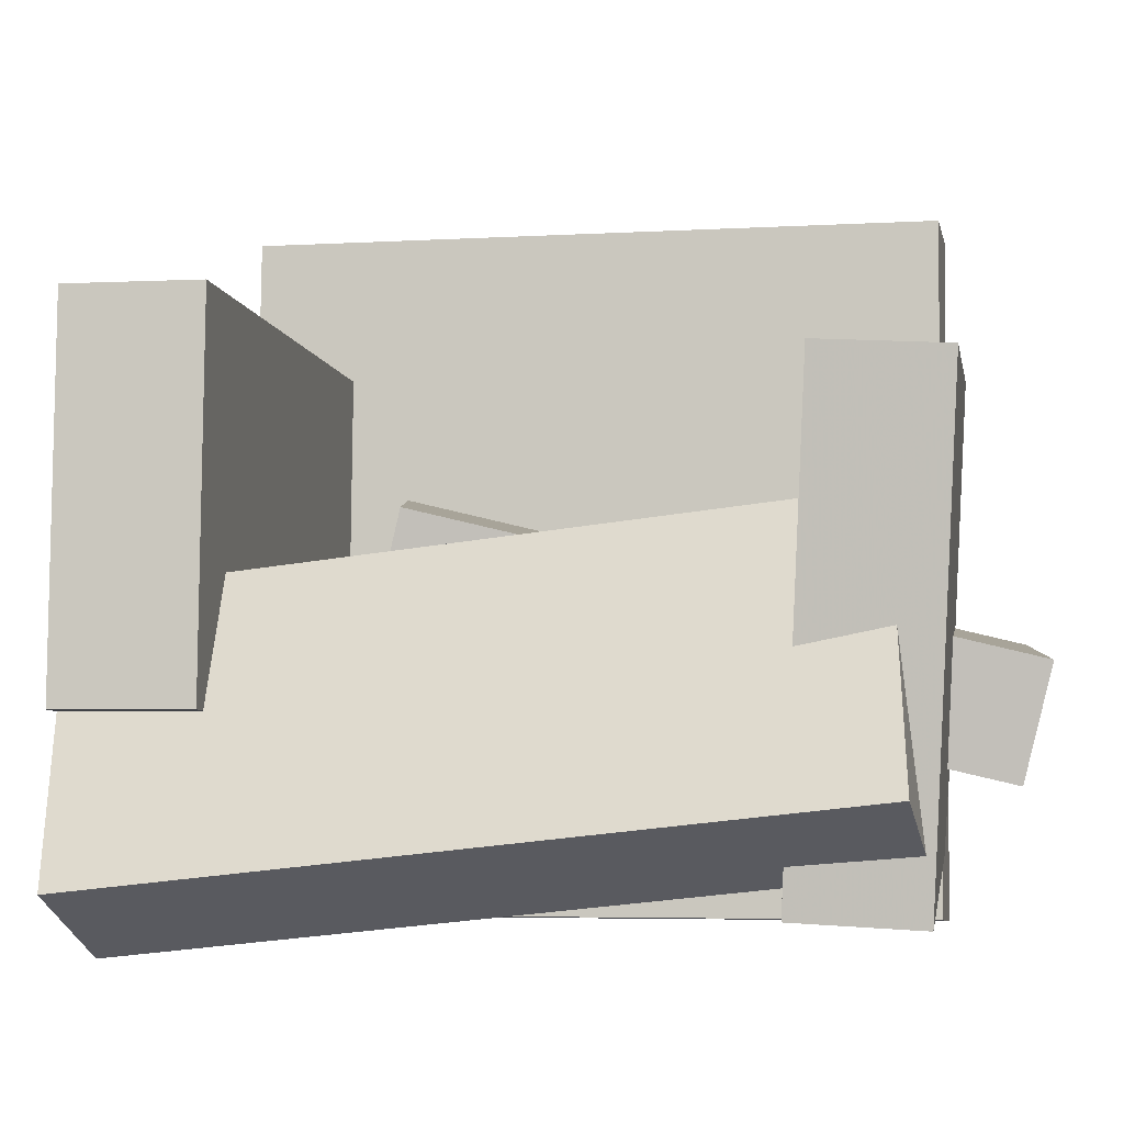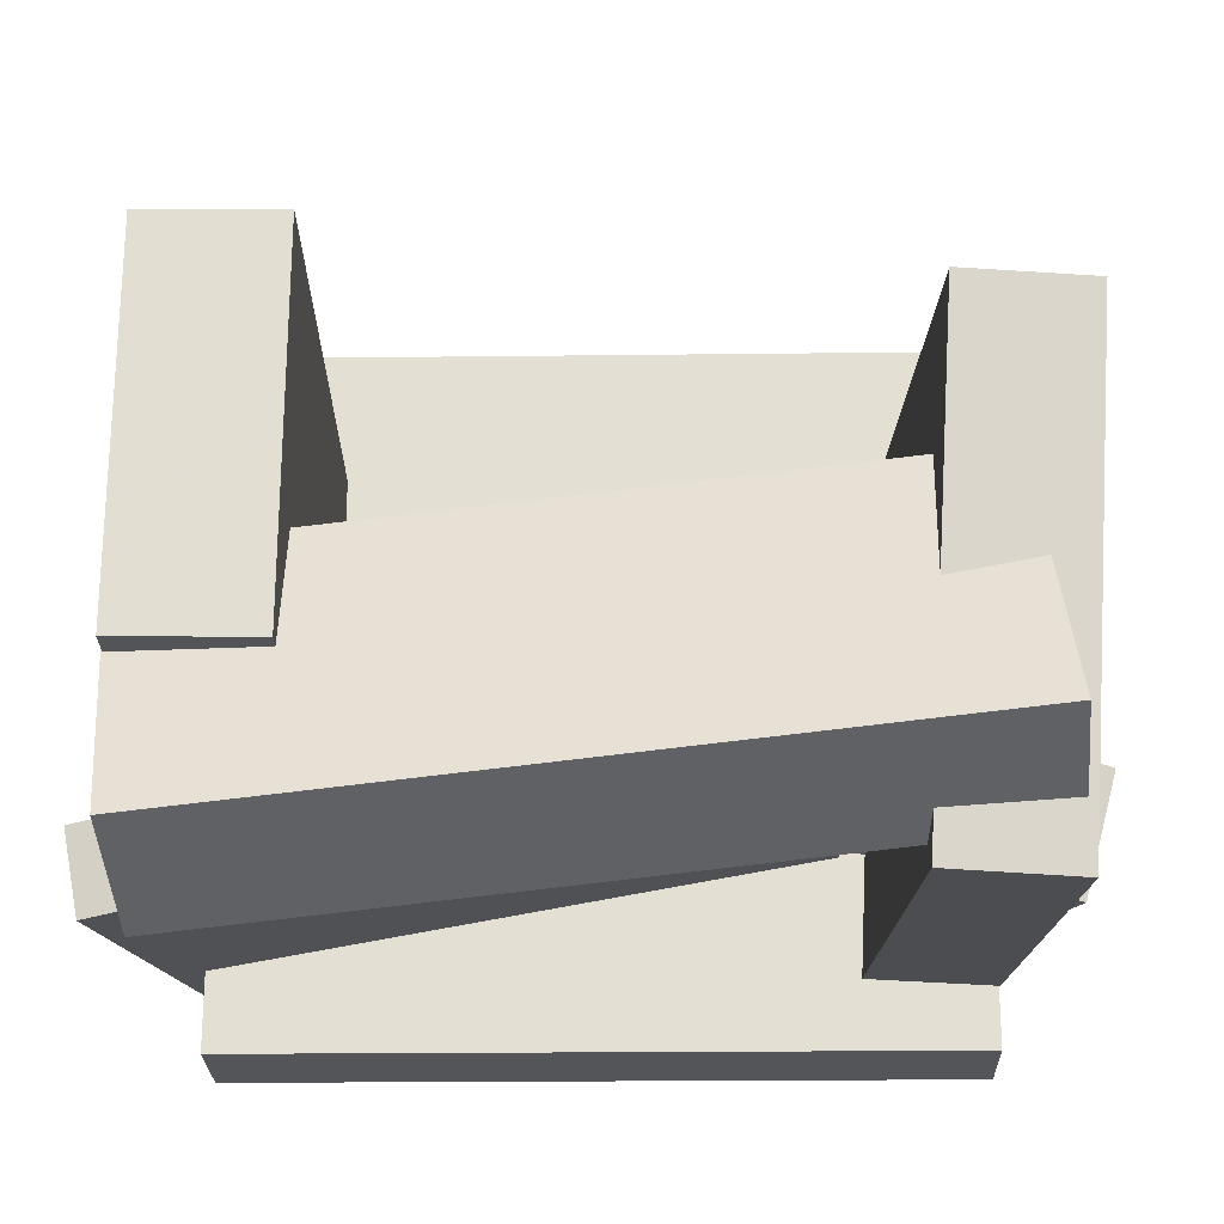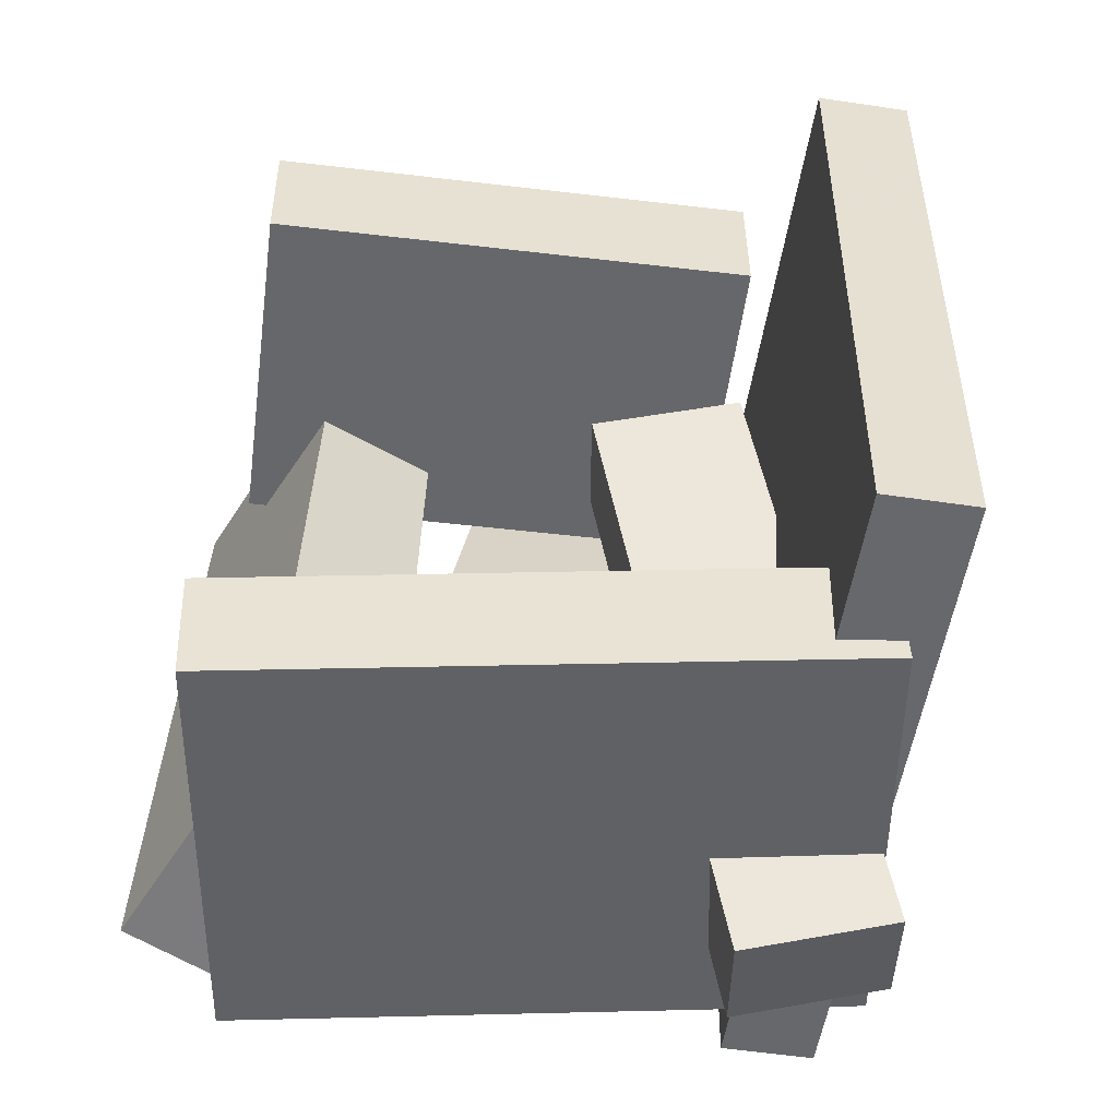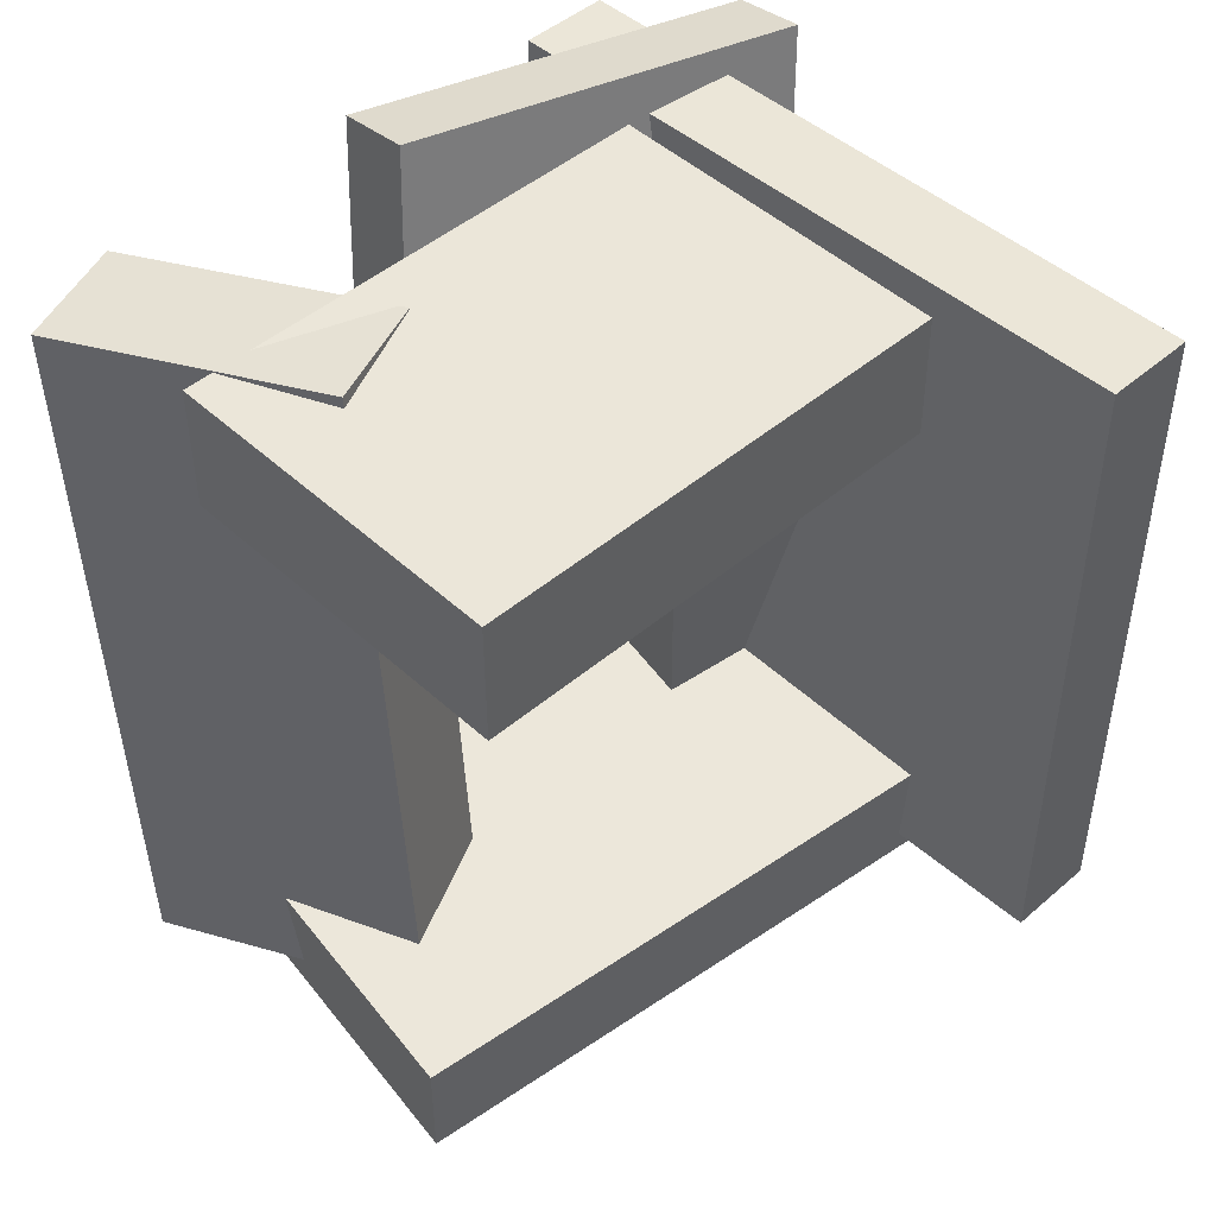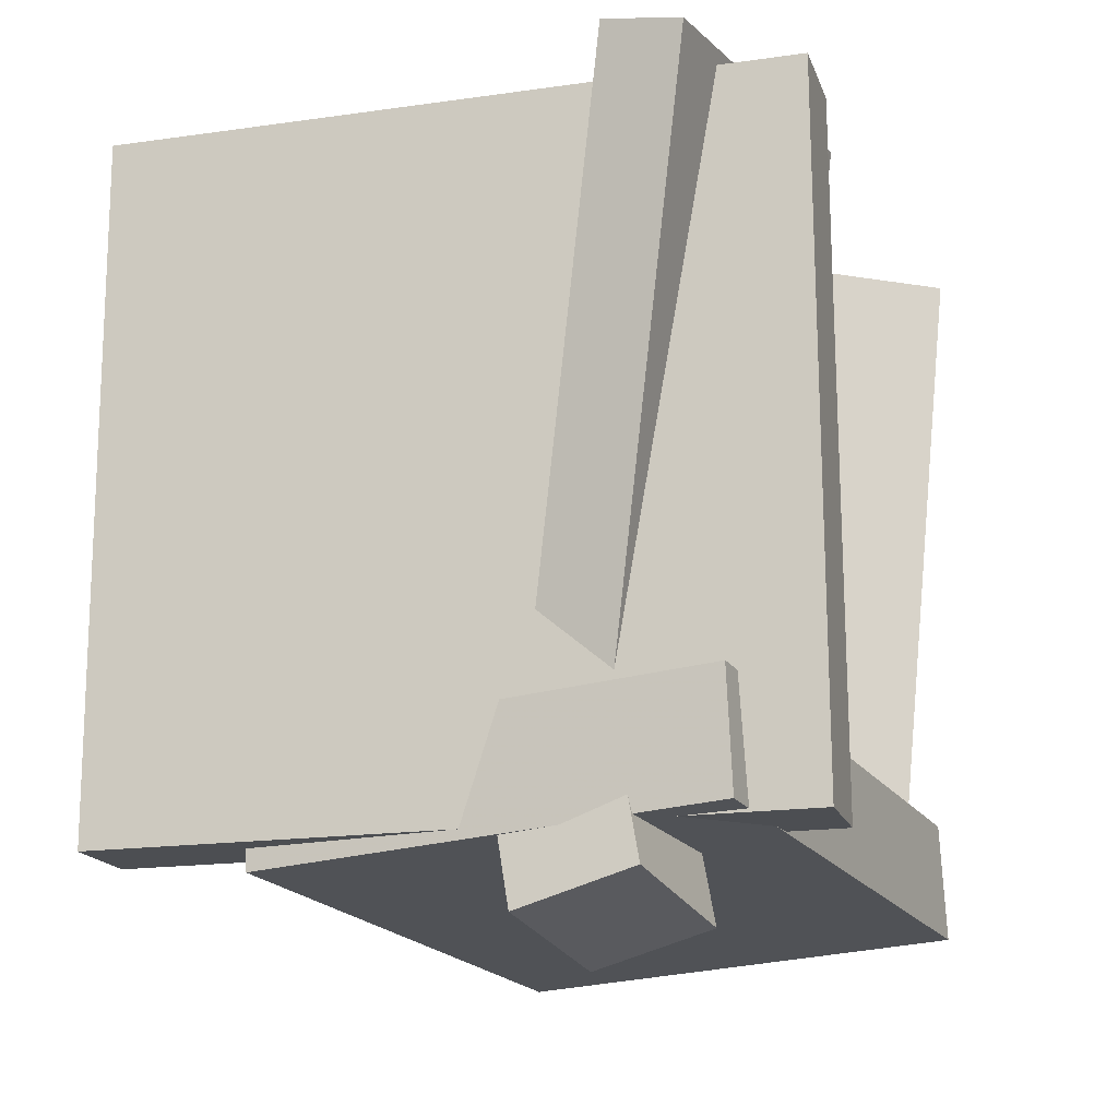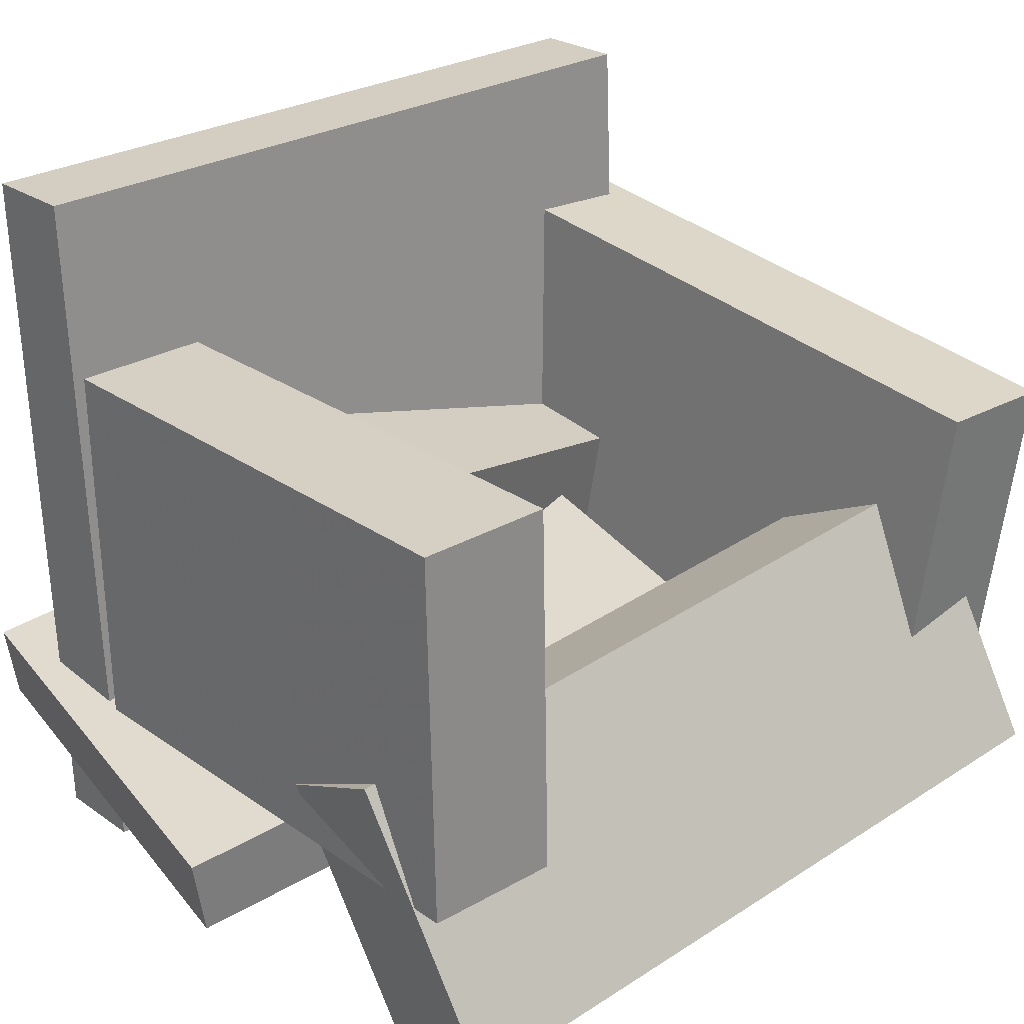
<metadata>
{"format":"obj","ext":"obj","renderer":"f3d","projection":"perspective","resolution":1024,"background":"white","views":[{"elev":-4.8,"azim":100.7,"up":"+Y"},{"elev":-21.1,"azim":90.9,"up":"+Y"},{"elev":-52.4,"azim":174.1,"up":"+Z"},{"elev":46.4,"azim":137.9,"up":"+Z"},{"elev":-17.4,"azim":-71.4,"up":"+Z"},{"elev":27.9,"azim":49.0,"up":"+Y"}]}
</metadata>
<code>
v -0.2261 -0.2348 -0.2655
v -0.2309 -0.2343 0.2785
v -0.2526 0.3013 -0.2663
v -0.2574 0.3018 0.2777
v -0.1533 -0.2312 -0.2649
v -0.158 -0.2307 0.2791
v -0.1798 0.3049 -0.2657
v -0.1845 0.3054 0.2784
f 1.0 7.0 5.0
f 1.0 3.0 7.0
f 1.0 4.0 3.0
f 1.0 2.0 4.0
f 3.0 8.0 7.0
f 3.0 4.0 8.0
f 5.0 7.0 8.0
f 5.0 8.0 6.0
f 1.0 5.0 6.0
f 1.0 6.0 2.0
f 2.0 6.0 8.0
f 2.0 8.0 4.0
v -0.1413 0.186 0.1899
v -0.1332 -0.09512 0.1911
v -0.1403 0.1865 0.2916
v -0.1322 -0.09466 0.2927
v 0.2485 0.1972 0.1862
v 0.2566 -0.08393 0.1873
v 0.2495 0.1977 0.2878
v 0.2576 -0.08348 0.289
f 9.0 15.0 13.0
f 9.0 11.0 15.0
f 9.0 12.0 11.0
f 9.0 10.0 12.0
f 11.0 16.0 15.0
f 11.0 12.0 16.0
f 13.0 15.0 16.0
f 13.0 16.0 14.0
f 9.0 13.0 14.0
f 9.0 14.0 10.0
f 10.0 14.0 16.0
f 10.0 16.0 12.0
v -0.2614 -0.1138 -0.3022
v -0.1529 -0.001908 0.1701
v -0.2523 -0.02017 -0.3265
v -0.1439 0.09173 0.1458
v -0.1407 -0.1316 -0.3257
v -0.03228 -0.01969 0.1466
v -0.1316 -0.03795 -0.3499
v -0.0232 0.07395 0.1223
f 17.0 23.0 21.0
f 17.0 19.0 23.0
f 17.0 20.0 19.0
f 17.0 18.0 20.0
f 19.0 24.0 23.0
f 19.0 20.0 24.0
f 21.0 23.0 24.0
f 21.0 24.0 22.0
f 17.0 21.0 22.0
f 17.0 22.0 18.0
f 18.0 22.0 24.0
f 18.0 24.0 20.0
v 0.1166 0.01175 -0.2601
v 0.1024 -0.04742 0.2909
v 0.207 0.05644 -0.253
v 0.1928 -0.002733 0.2981
v 0.2166 -0.1875 -0.2789
v 0.2024 -0.2467 0.2721
v 0.307 -0.1428 -0.2718
v 0.2928 -0.202 0.2793
f 25.0 31.0 29.0
f 25.0 27.0 31.0
f 25.0 28.0 27.0
f 25.0 26.0 28.0
f 27.0 32.0 31.0
f 27.0 28.0 32.0
f 29.0 31.0 32.0
f 29.0 32.0 30.0
f 25.0 29.0 30.0
f 25.0 30.0 26.0
f 26.0 30.0 32.0
f 26.0 32.0 28.0
v 0.2339 -0.223 -0.2808
v -0.2574 -0.1762 -0.2621
v 0.2675 0.1377 -0.3018
v -0.2239 0.1845 -0.283
v 0.238 -0.218 -0.187
v -0.2534 -0.1711 -0.1683
v 0.2716 0.1428 -0.208
v -0.2198 0.1896 -0.1892
f 33.0 39.0 37.0
f 33.0 35.0 39.0
f 33.0 36.0 35.0
f 33.0 34.0 36.0
f 35.0 40.0 39.0
f 35.0 36.0 40.0
f 37.0 39.0 40.0
f 37.0 40.0 38.0
f 33.0 37.0 38.0
f 33.0 38.0 34.0
f 34.0 38.0 40.0
f 34.0 40.0 36.0
v -0.233 -0.08712 -0.1703
v -0.3086 -0.165 0.2783
v -0.2301 -0.0255 -0.1591
v -0.3057 -0.1034 0.2895
v 0.113 -0.113 -0.1165
v 0.03742 -0.1909 0.3321
v 0.1159 -0.05137 -0.1053
v 0.04029 -0.1293 0.3433
f 41.0 47.0 45.0
f 41.0 43.0 47.0
f 41.0 44.0 43.0
f 41.0 42.0 44.0
f 43.0 48.0 47.0
f 43.0 44.0 48.0
f 45.0 47.0 48.0
f 45.0 48.0 46.0
f 41.0 45.0 46.0
f 41.0 46.0 42.0
f 42.0 46.0 48.0
f 42.0 48.0 44.0

</code>
